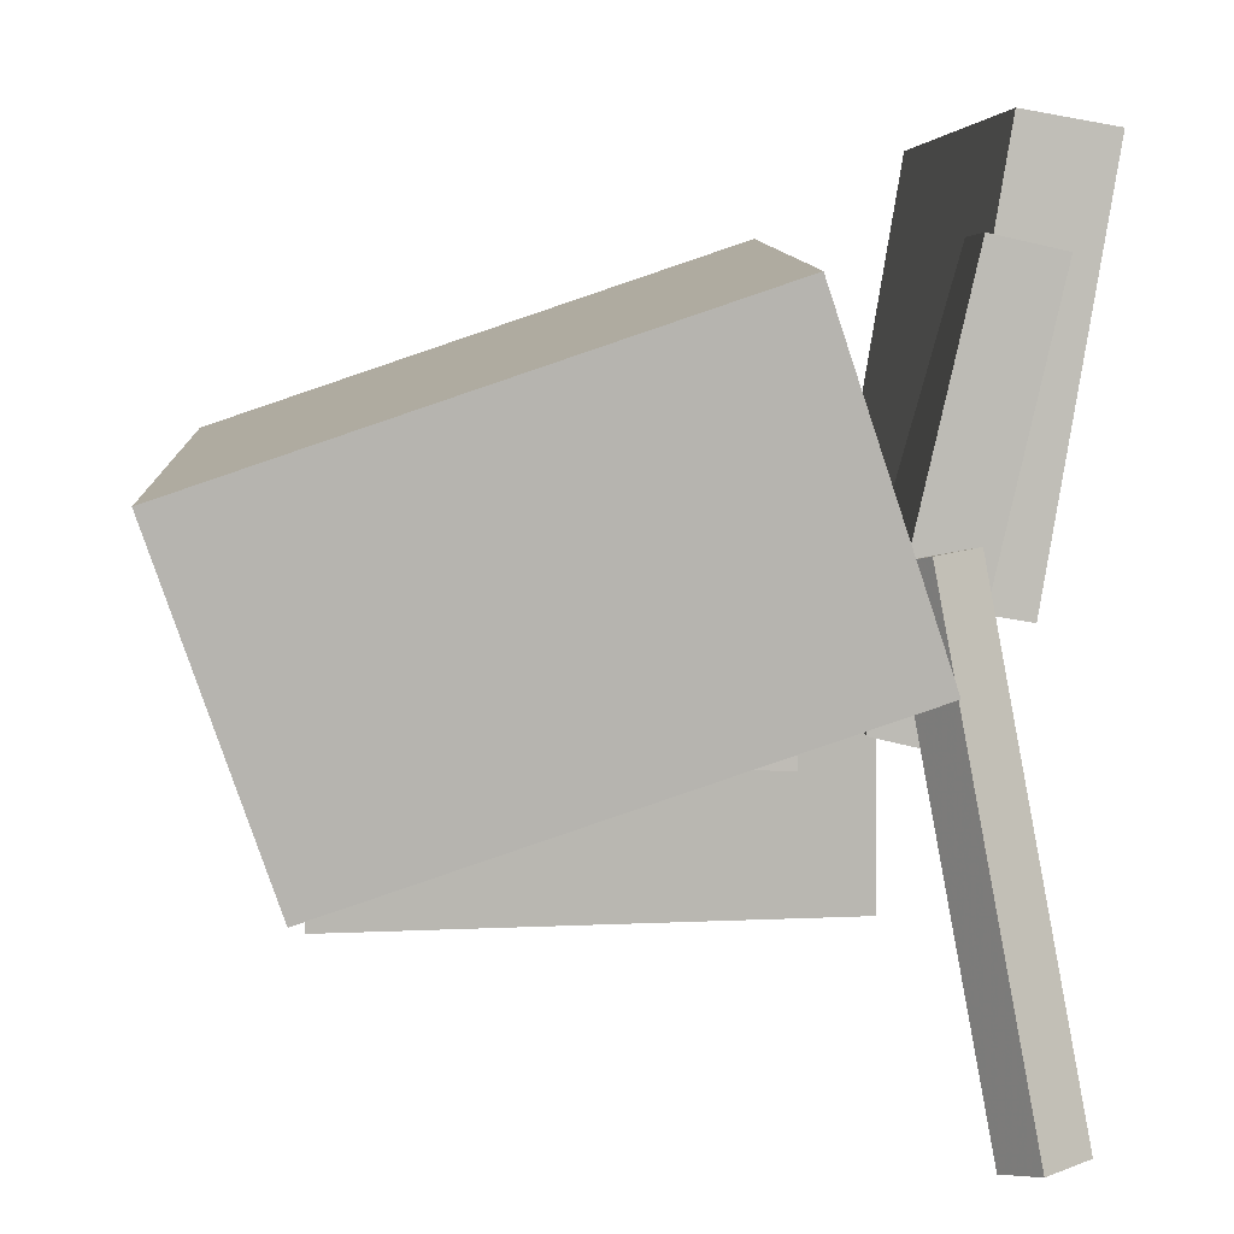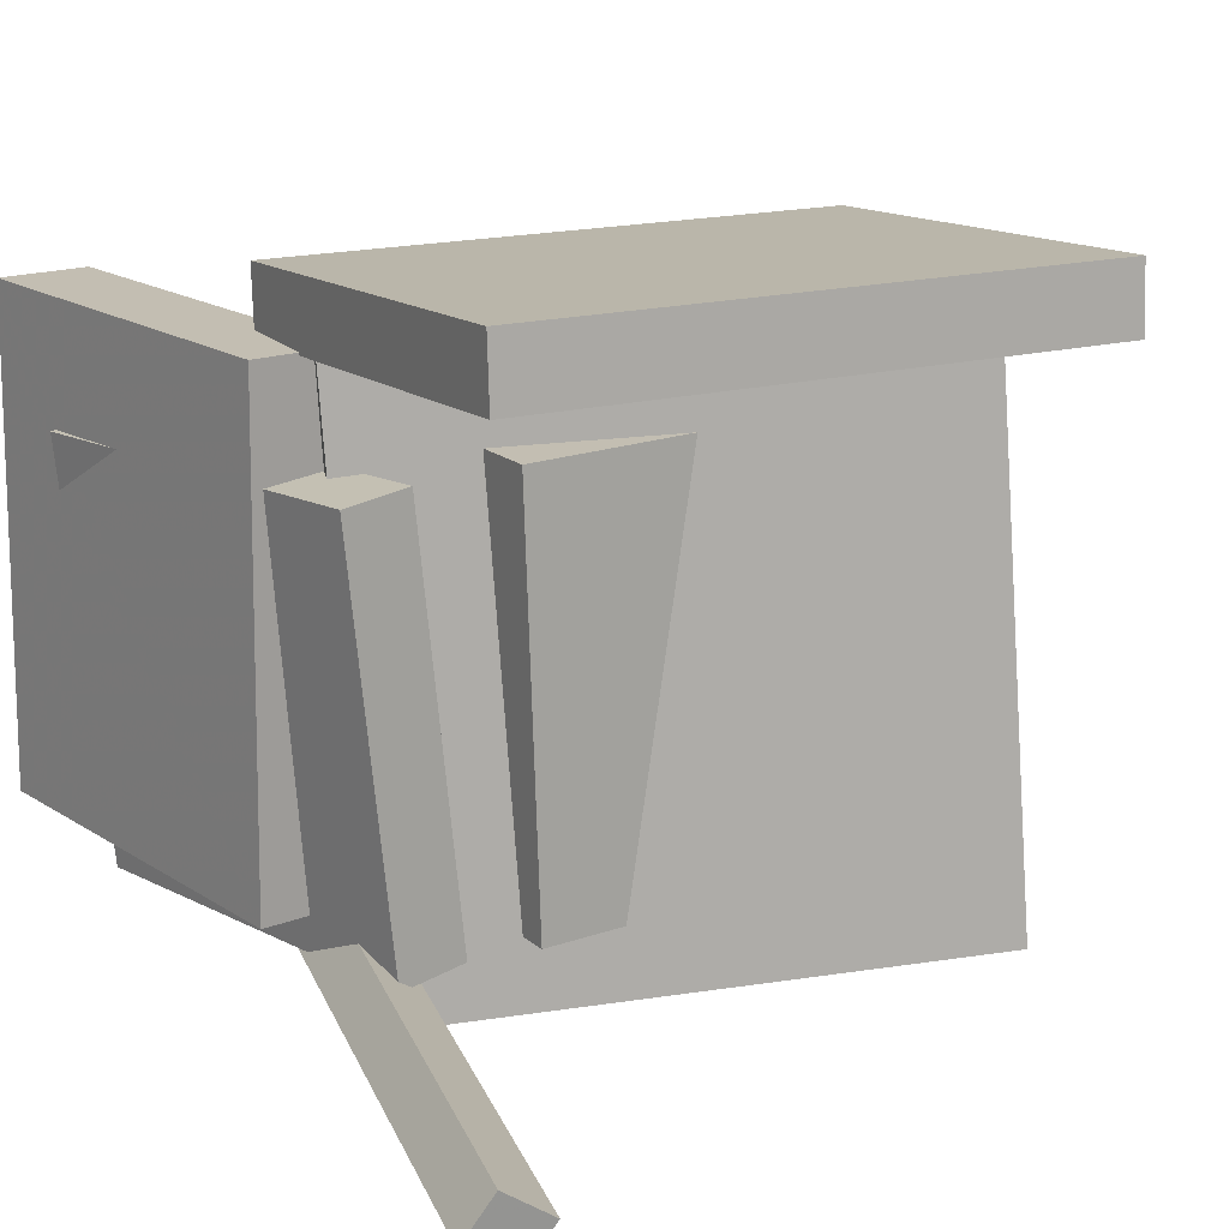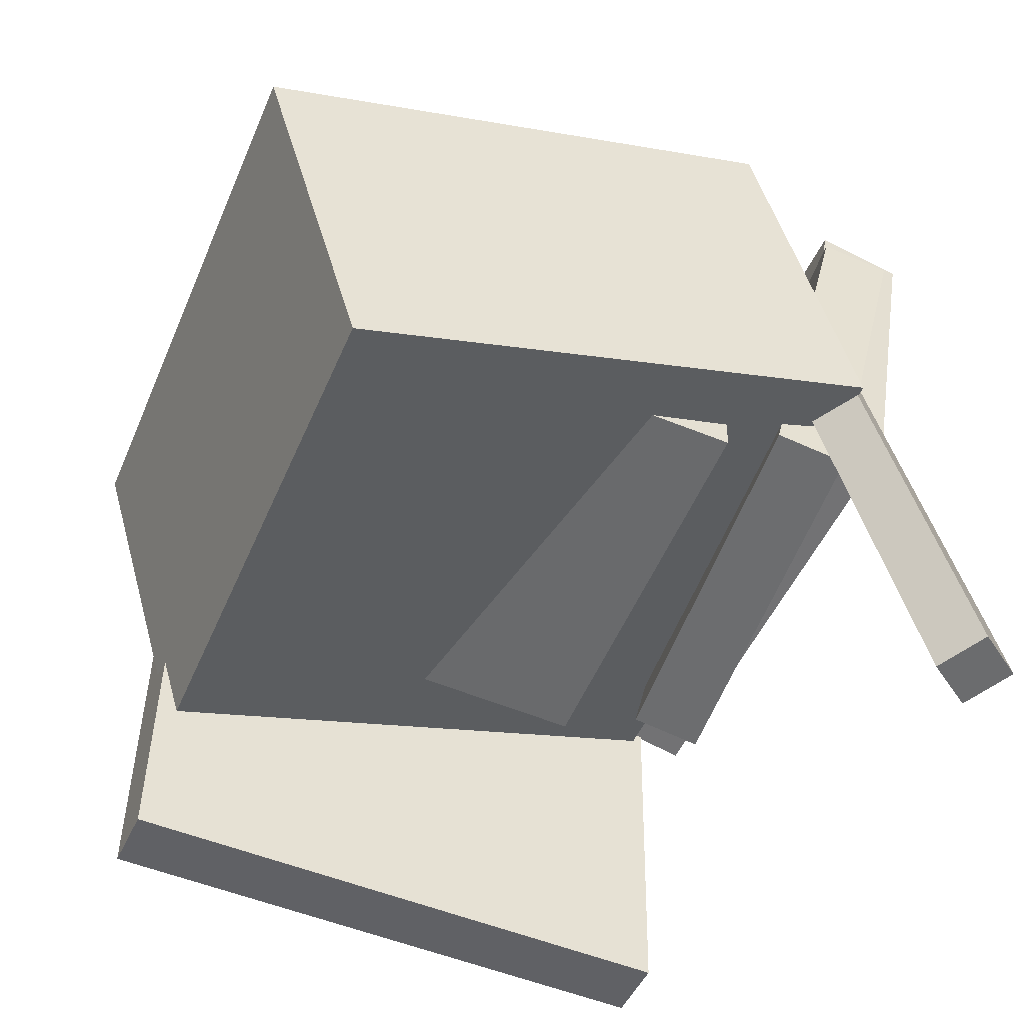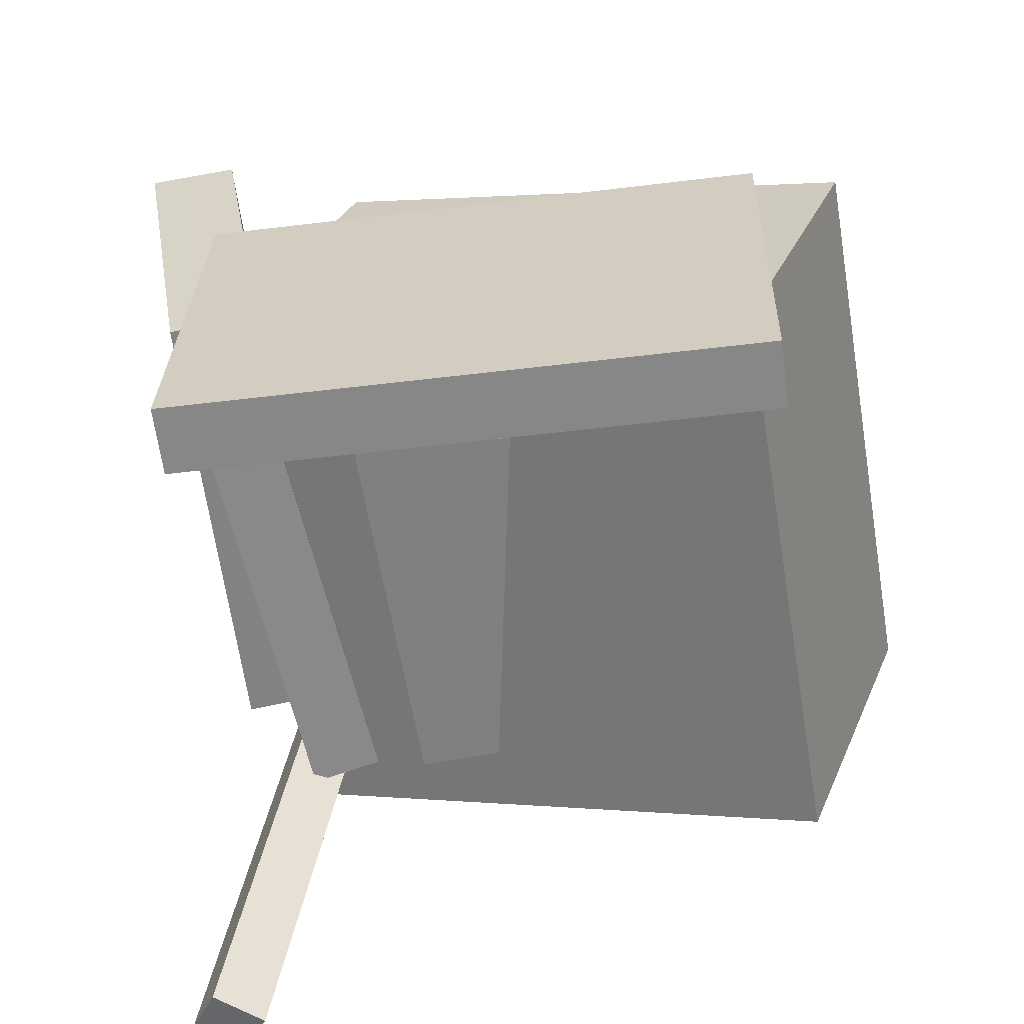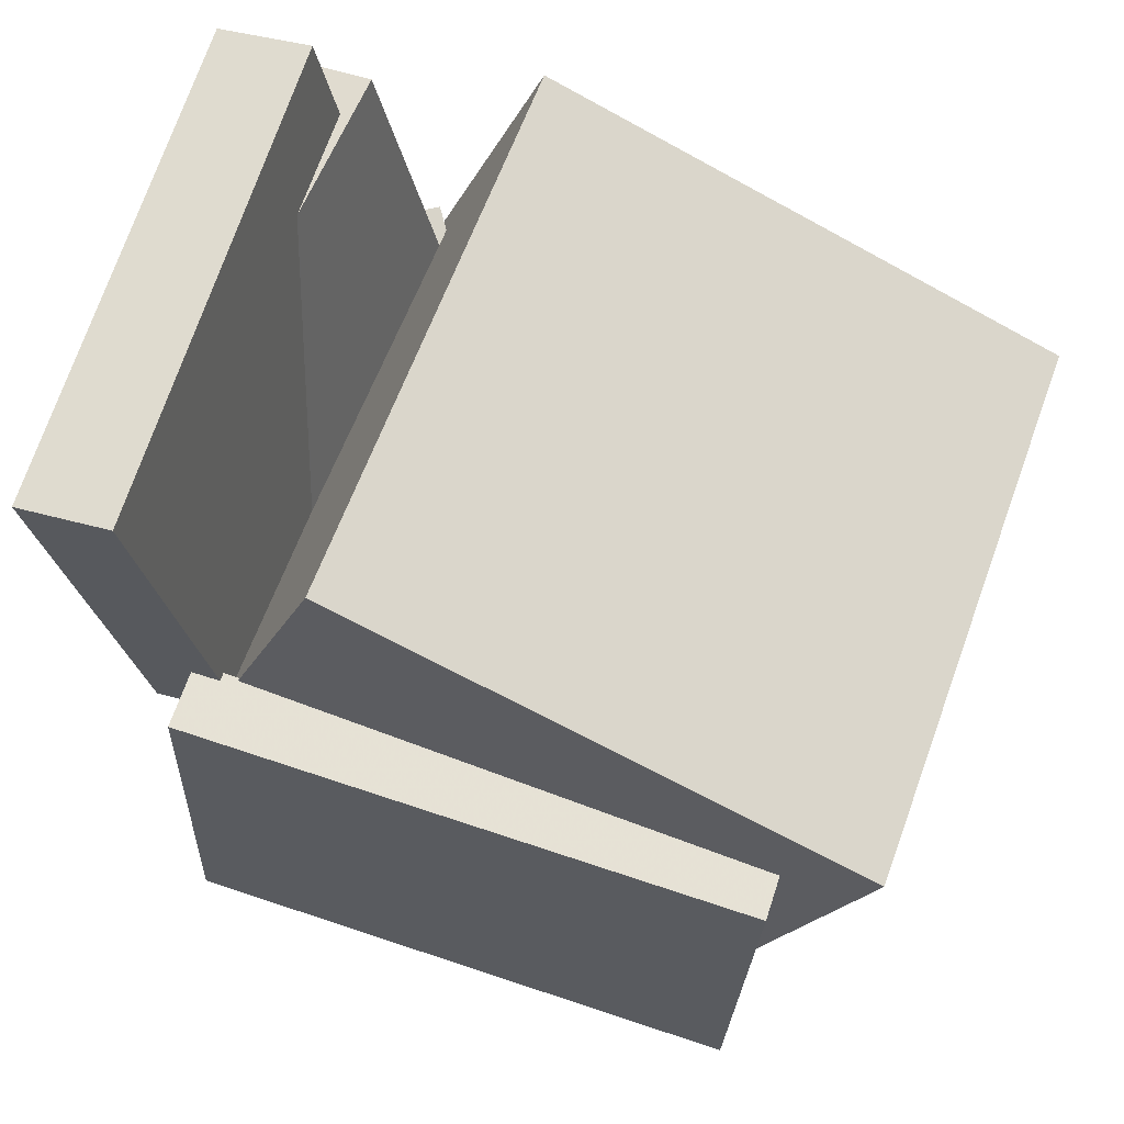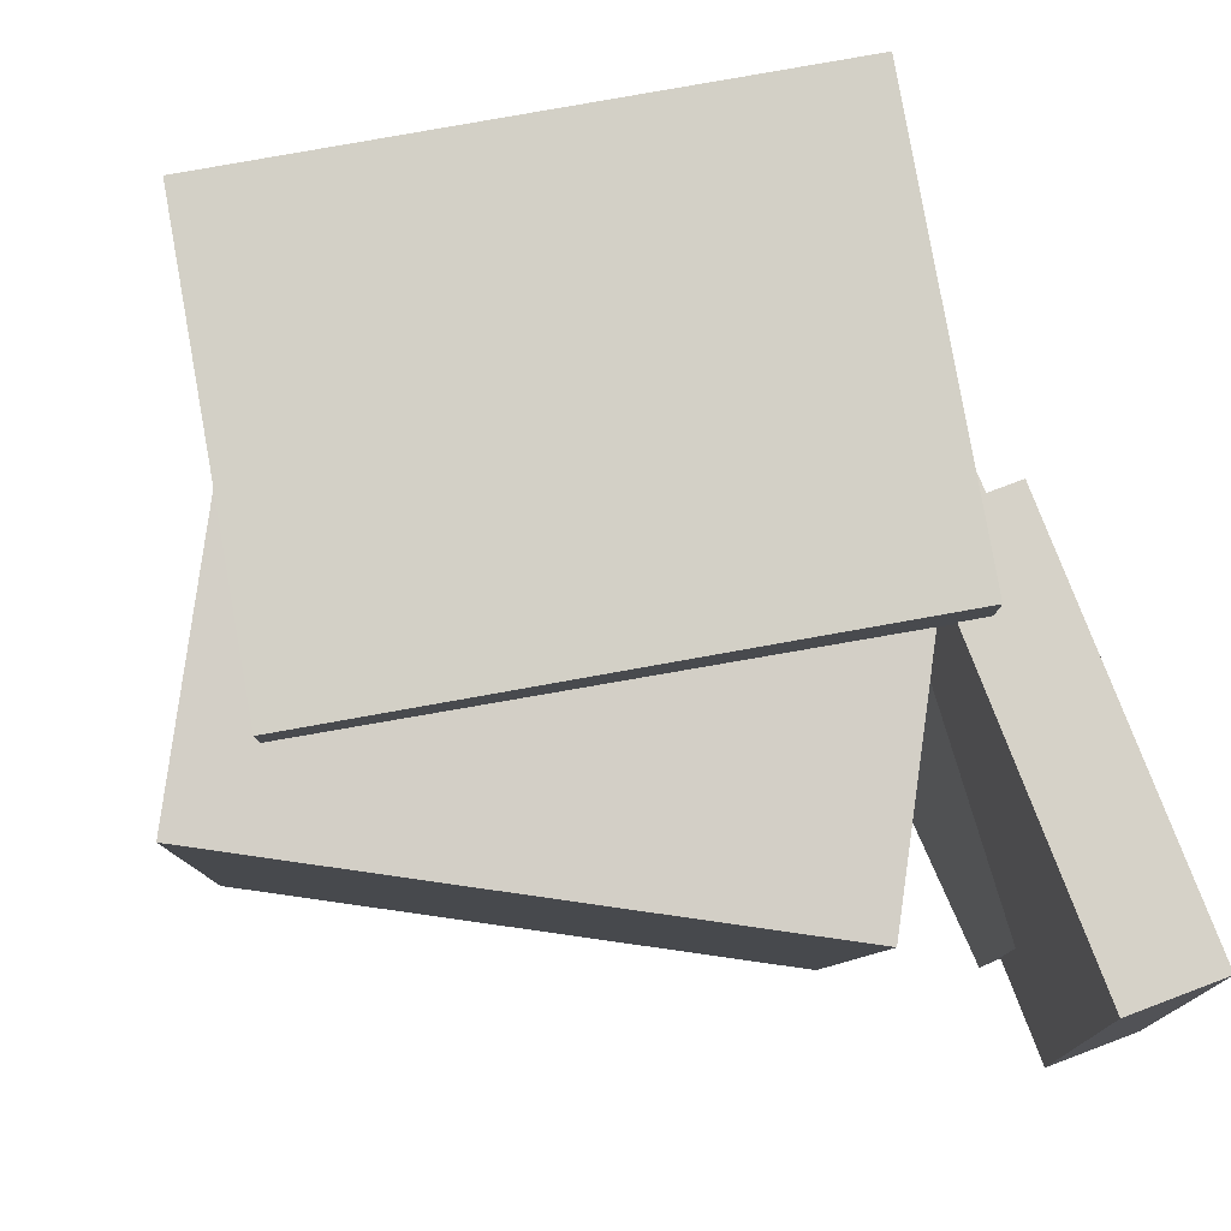
<metadata>
{"format":"obj","ext":"obj","renderer":"f3d","projection":"perspective","resolution":1024,"background":"white","views":[{"elev":4.2,"azim":175.9,"up":"+Y"},{"elev":18.2,"azim":-29.3,"up":"+Z"},{"elev":-53.5,"azim":156.4,"up":"+Y"},{"elev":-58.5,"azim":8.1,"up":"+Y"},{"elev":68.6,"azim":18.8,"up":"+Y"},{"elev":76.6,"azim":168.9,"up":"+Z"}]}
</metadata>
<code>
v -0.1784 0.07912 0.17
v -0.1833 -0.2173 0.1925
v -0.1779 0.08251 0.2146
v -0.1828 -0.2139 0.2371
v 0.2069 0.07246 0.1663
v 0.202 -0.224 0.1888
v 0.2074 0.07585 0.2109
v 0.2025 -0.2206 0.2334
f 1.0 7.0 5.0
f 1.0 3.0 7.0
f 1.0 4.0 3.0
f 1.0 2.0 4.0
f 3.0 8.0 7.0
f 3.0 4.0 8.0
f 5.0 7.0 8.0
f 5.0 8.0 6.0
f 1.0 5.0 6.0
f 1.0 6.0 2.0
f 2.0 6.0 8.0
f 2.0 8.0 4.0
v -0.1636 -0.0286 -0.2116
v -0.1729 0.009104 0.1778
v -0.08492 0.1992 -0.2318
v -0.09429 0.2369 0.1577
v 0.1985 -0.1517 -0.191
v 0.1891 -0.114 0.1985
v 0.2771 0.07608 -0.2111
v 0.2678 0.1138 0.1783
f 9.0 15.0 13.0
f 9.0 11.0 15.0
f 9.0 12.0 11.0
f 9.0 10.0 12.0
f 11.0 16.0 15.0
f 11.0 12.0 16.0
f 13.0 15.0 16.0
f 13.0 16.0 14.0
f 9.0 13.0 14.0
f 9.0 14.0 10.0
f 10.0 14.0 16.0
f 10.0 16.0 12.0
v -0.1956 0.2956 0.1741
v -0.1494 0.02098 0.1758
v -0.2023 0.2925 -0.1525
v -0.1561 0.0178 -0.1507
v -0.2571 0.2853 0.1755
v -0.2109 0.01064 0.1772
v -0.2639 0.2821 -0.1511
v -0.2177 0.007453 -0.1494
f 17.0 23.0 21.0
f 17.0 19.0 23.0
f 17.0 20.0 19.0
f 17.0 18.0 20.0
f 19.0 24.0 23.0
f 19.0 20.0 24.0
f 21.0 23.0 24.0
f 21.0 24.0 22.0
f 17.0 21.0 22.0
f 17.0 22.0 18.0
f 18.0 22.0 24.0
f 18.0 24.0 20.0
v -0.09041 -0.01148 0.1206
v -0.08832 -0.06756 0.1218
v 0.1396 -0.002774 0.1257
v 0.1417 -0.05885 0.1269
v -0.084 -0.01736 -0.161
v -0.0819 -0.07343 -0.1598
v 0.146 -0.008648 -0.1559
v 0.1481 -0.06472 -0.1547
f 25.0 31.0 29.0
f 25.0 27.0 31.0
f 25.0 28.0 27.0
f 25.0 26.0 28.0
f 27.0 32.0 31.0
f 27.0 28.0 32.0
f 29.0 31.0 32.0
f 29.0 32.0 30.0
f 25.0 29.0 30.0
f 25.0 30.0 26.0
f 26.0 30.0 32.0
f 26.0 32.0 28.0
v -0.2278 0.2119 -0.1846
v -0.2517 0.2199 0.09505
v -0.1804 0.2226 -0.1808
v -0.2043 0.2307 0.09879
v -0.1661 -0.06393 -0.1714
v -0.19 -0.05592 0.1082
v -0.1187 -0.05316 -0.1676
v -0.1426 -0.04515 0.112
f 33.0 39.0 37.0
f 33.0 35.0 39.0
f 33.0 36.0 35.0
f 33.0 34.0 36.0
f 35.0 40.0 39.0
f 35.0 36.0 40.0
f 37.0 39.0 40.0
f 37.0 40.0 38.0
f 33.0 37.0 38.0
f 33.0 38.0 34.0
f 34.0 38.0 40.0
f 34.0 40.0 36.0
v -0.2211 -0.2896 -0.1709
v -0.1615 0.04608 -0.1472
v -0.2411 -0.2839 -0.2004
v -0.1816 0.05172 -0.1767
v -0.1892 -0.2936 -0.1932
v -0.1297 0.04201 -0.1695
v -0.2093 -0.288 -0.2228
v -0.1497 0.04765 -0.199
f 41.0 47.0 45.0
f 41.0 43.0 47.0
f 41.0 44.0 43.0
f 41.0 42.0 44.0
f 43.0 48.0 47.0
f 43.0 44.0 48.0
f 45.0 47.0 48.0
f 45.0 48.0 46.0
f 41.0 45.0 46.0
f 41.0 46.0 42.0
f 42.0 46.0 48.0
f 42.0 48.0 44.0

</code>
